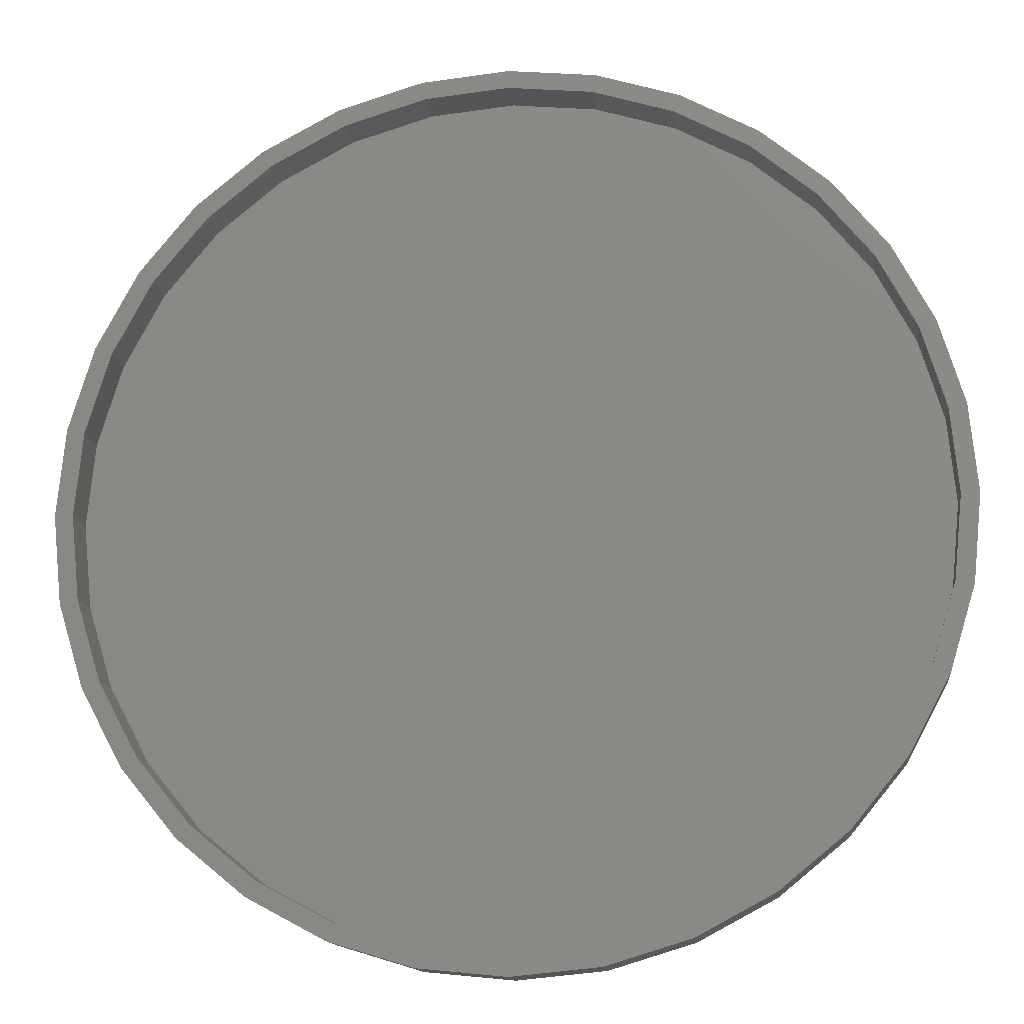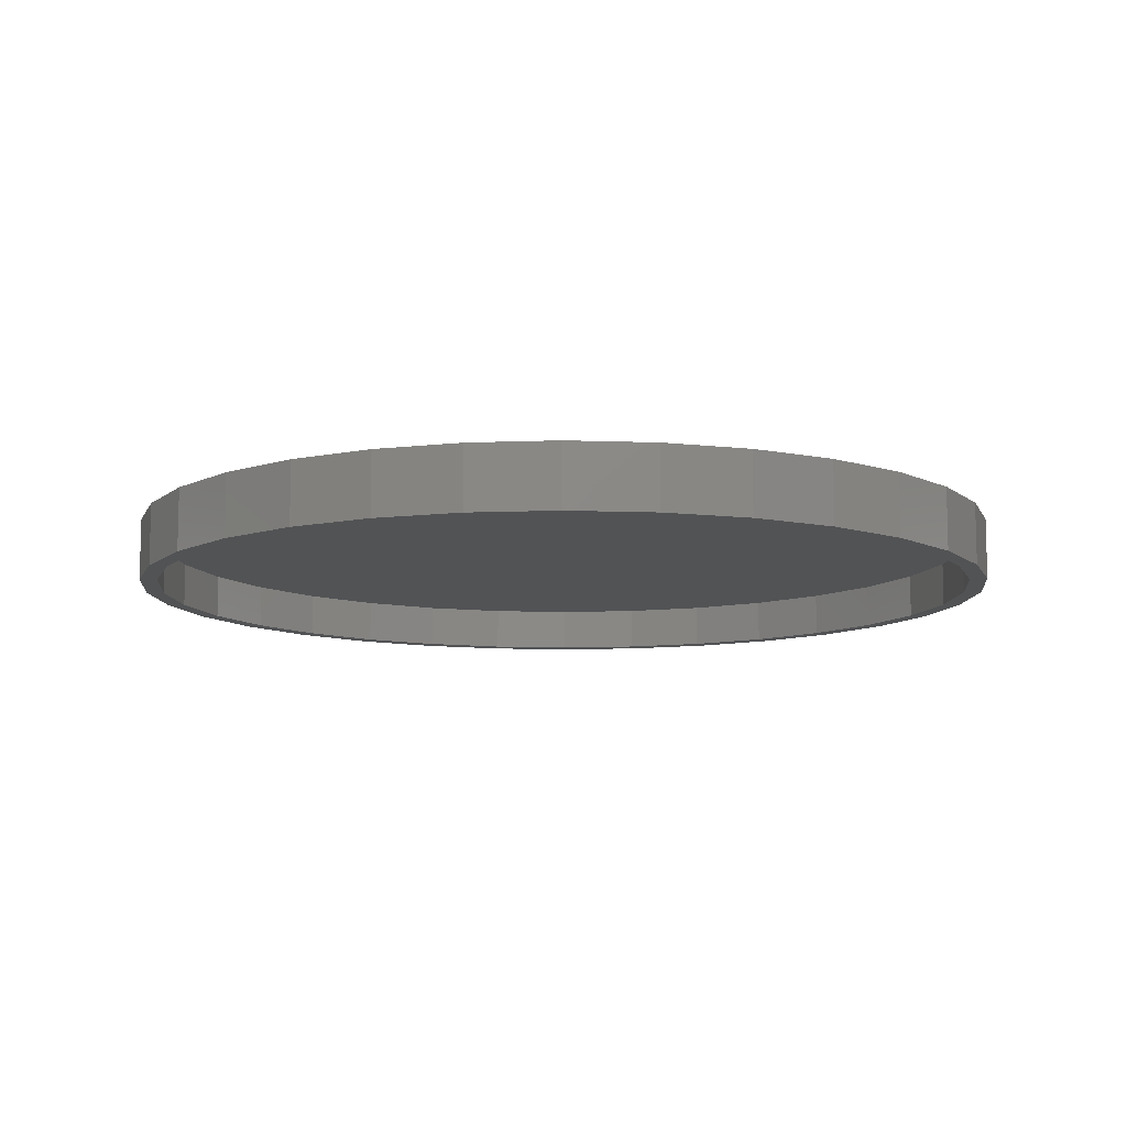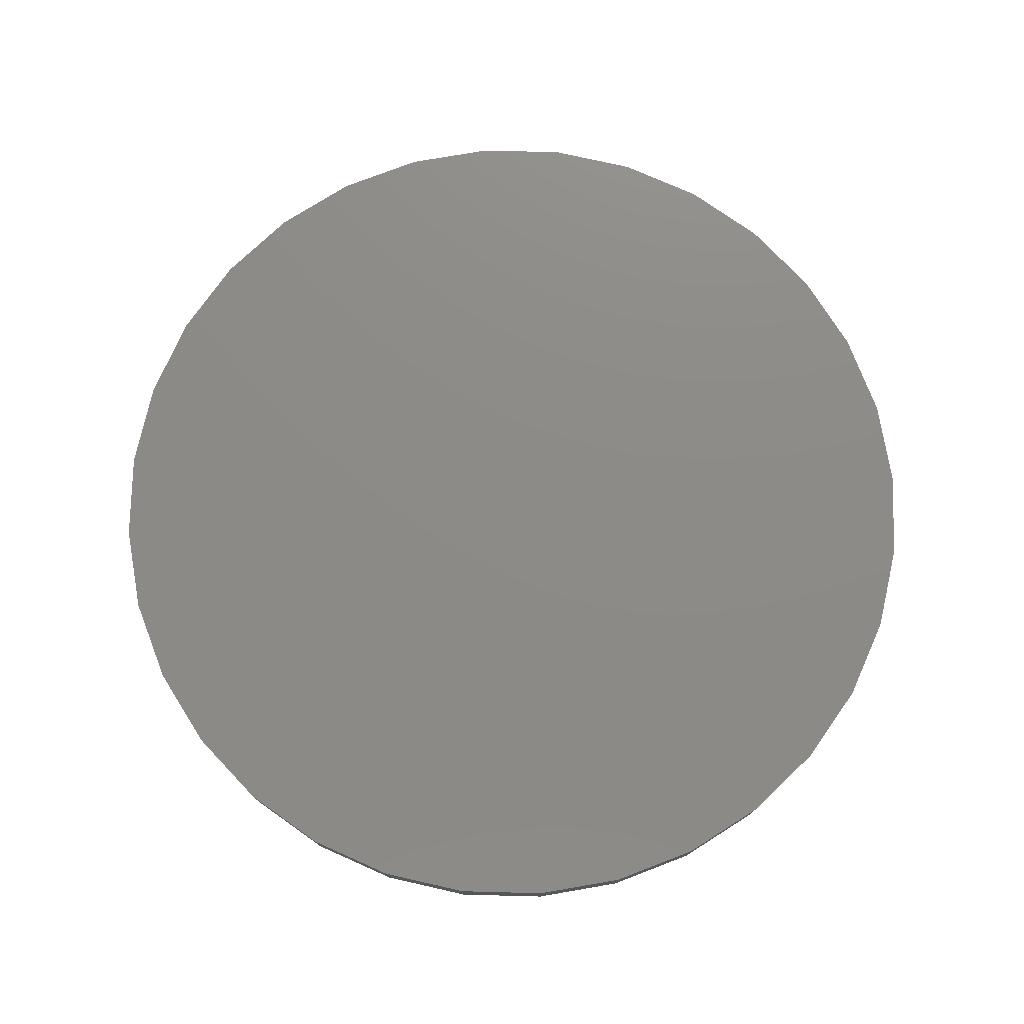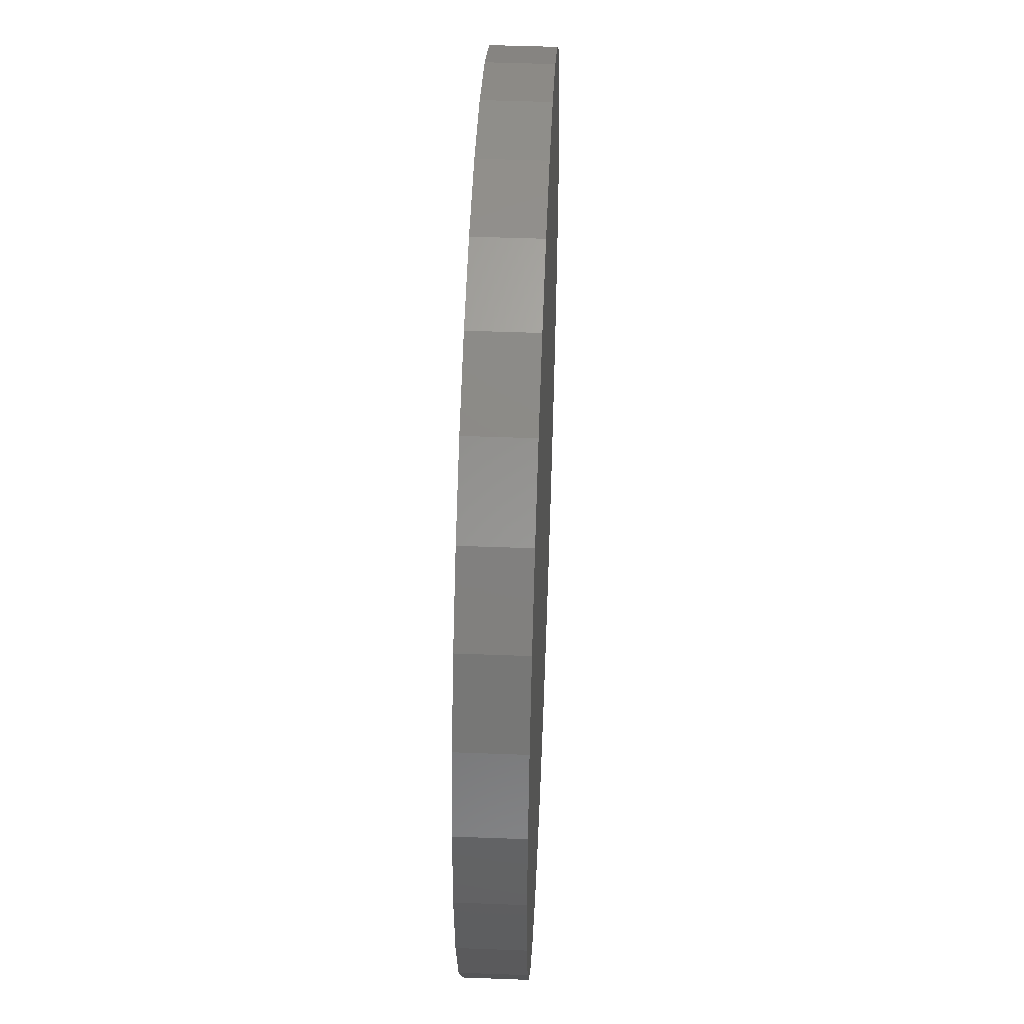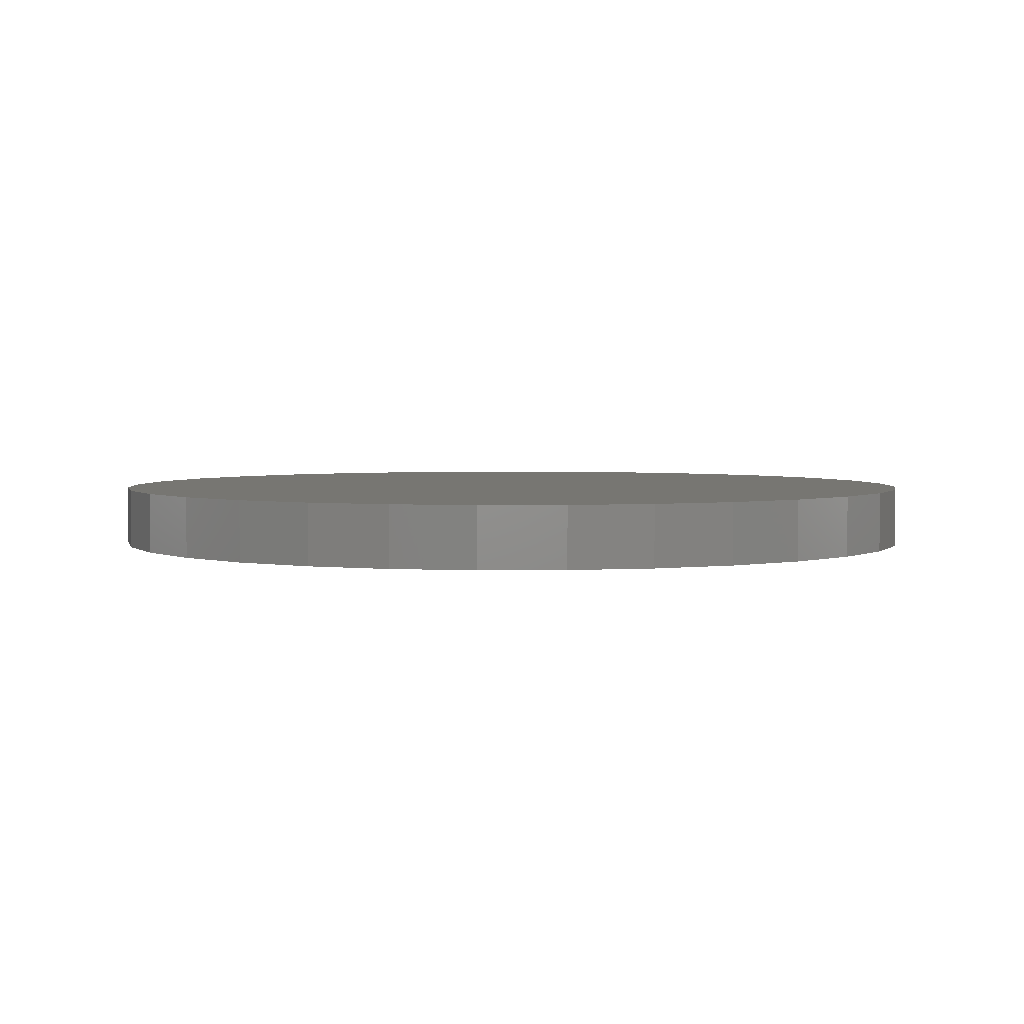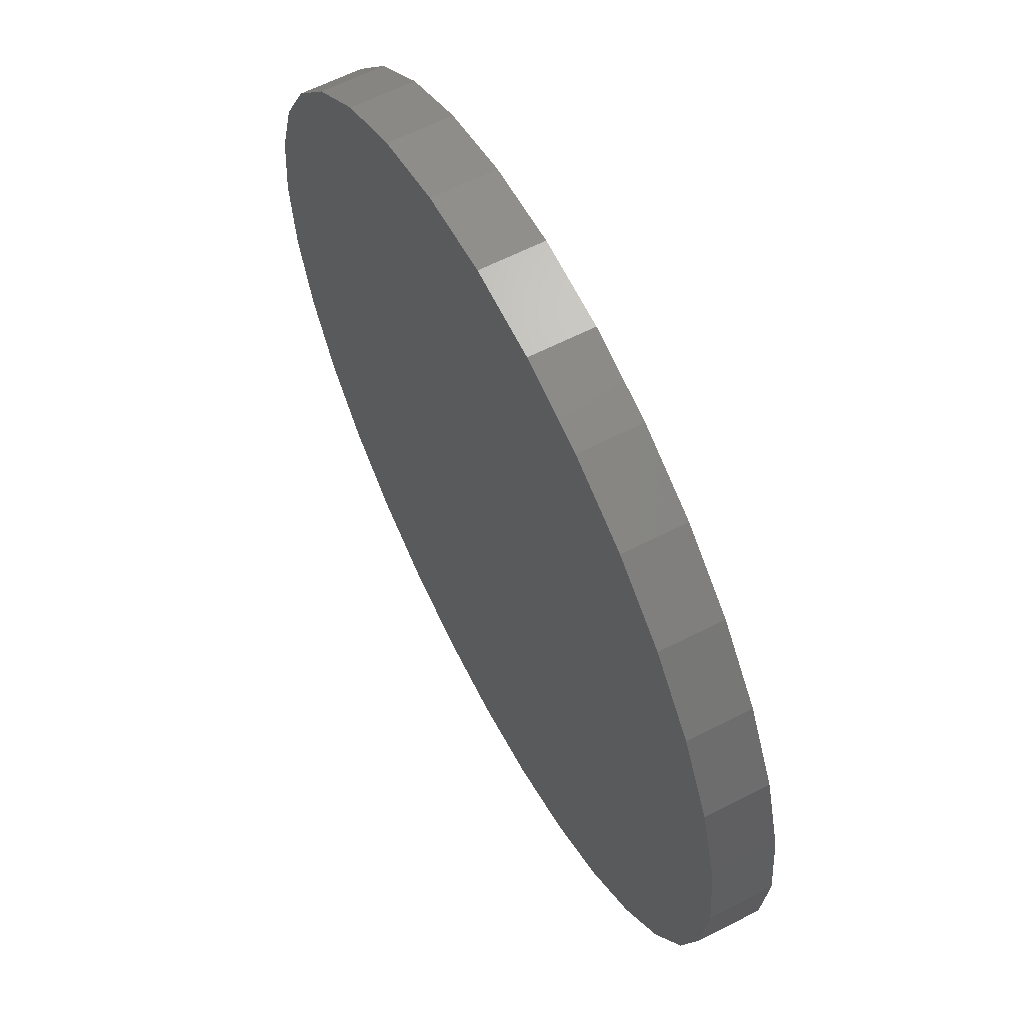
<metadata>
{"format":"stl","ext":"stl","renderer":"f3d","projection":"perspective","resolution":1024,"background":"white","views":[{"elev":-13.6,"azim":6.4,"up":"+Z"},{"elev":-10.0,"azim":-89.8,"up":"+Y"},{"elev":76.2,"azim":74.6,"up":"+Y"},{"elev":48.6,"azim":92.4,"up":"+Z"},{"elev":3.2,"azim":-119.4,"up":"+Y"},{"elev":62.1,"azim":-117.4,"up":"+Z"}]}
</metadata>
<code>
# stl→obj: 128 verts, 252 faces
v -0.143 -0.09375 0.7587
v -0.2881 -0.09375 0.7146
v -0.1369 -0.09375 0.728
v 0.007895 -0.09375 0.7423
v 0.007895 -0.09375 0.7735
v -0.143 -0.09375 -0.7587
v -0.1369 -0.09375 -0.728
v -0.2881 -0.09375 -0.7146
v -0.2762 -0.09375 -0.6858
v -0.4218 -0.09375 -0.6432
v -0.4045 -0.09375 -0.6172
v -0.5391 -0.09375 -0.547
v -0.517 -0.09375 -0.5249
v -0.6353 -0.09375 -0.4297
v -0.6093 -0.09375 -0.4124
v -0.7067 -0.09375 -0.296
v -0.6779 -0.09375 -0.2841
v -0.7508 -0.09375 -0.1509
v -0.7201 -0.09375 -0.1448
v -0.7656 -0.09375 4.392e-16
v -0.7344 -0.09375 8.994e-17
v -0.7508 -0.09375 0.1509
v -0.7201 -0.09375 0.1448
v -0.7067 -0.09375 0.296
v -0.6779 -0.09375 0.2841
v -0.6353 -0.09375 0.4297
v -0.6093 -0.09375 0.4124
v -0.5391 -0.09375 0.547
v -0.517 -0.09375 0.5249
v -0.4218 -0.09375 0.6432
v -0.4045 -0.09375 0.6172
v -0.2762 -0.09375 0.6858
v 0.007895 -0.09375 -0.7423
v 0.007895 -0.09375 -0.7735
v 0.1527 -0.09375 -0.728
v 0.1588 -0.09375 -0.7587
v 0.3039 -0.09375 -0.7146
v 0.1588 -0.09375 0.7587
v 0.1527 -0.09375 0.728
v 0.3039 -0.09375 0.7146
v 0.2919 -0.09375 0.6858
v 0.4376 -0.09375 0.6432
v 0.4203 -0.09375 0.6172
v 0.5549 -0.09375 0.547
v 0.5328 -0.09375 0.5249
v 0.6511 -0.09375 0.4297
v 0.6251 -0.09375 0.4124
v 0.7225 -0.09375 0.296
v 0.6937 -0.09375 0.2841
v 0.7666 -0.09375 0.1509
v 0.7359 -0.09375 0.1448
v 0.7814 -0.09375 -9.377e-17
v 0.7502 -0.09375 -9.186e-17
v 0.7666 -0.09375 -0.1509
v 0.7359 -0.09375 -0.1448
v 0.7225 -0.09375 -0.296
v 0.6937 -0.09375 -0.2841
v 0.6511 -0.09375 -0.4297
v 0.6251 -0.09375 -0.4124
v 0.5549 -0.09375 -0.547
v 0.5328 -0.09375 -0.5249
v 0.4376 -0.09375 -0.6432
v 0.4203 -0.09375 -0.6172
v 0.2919 -0.09375 -0.6858
v 0.007895 -0.01562 -0.7423
v 0.1527 -0.01562 -0.728
v 0.2919 -0.01562 -0.6858
v 0.4203 -0.01562 -0.6172
v 0.5328 -0.01562 -0.5249
v 0.6251 -0.01562 -0.4124
v 0.6937 -0.01562 -0.2841
v 0.7359 -0.01562 -0.1448
v 0.7502 -0.01562 -2.737e-16
v -0.1369 -0.01562 -0.728
v -0.2762 -0.01562 -0.6858
v -0.4045 -0.01562 -0.6172
v -0.517 -0.01562 -0.5249
v -0.6093 -0.01562 -0.4124
v -0.6779 -0.01562 -0.2841
v -0.7201 -0.01562 -0.1448
v -0.7344 -0.01562 8.994e-17
v 0.007895 -0.01562 0.7423
v -0.1369 -0.01562 0.728
v -0.2762 -0.01562 0.6858
v -0.4045 -0.01562 0.6172
v -0.517 -0.01562 0.5249
v -0.6093 -0.01562 0.4124
v -0.6779 -0.01562 0.2841
v -0.7201 -0.01562 0.1448
v 0.1527 -0.01562 0.728
v 0.2919 -0.01562 0.6858
v 0.4203 -0.01562 0.6172
v 0.5328 -0.01562 0.5249
v 0.6251 -0.01562 0.4124
v 0.6937 -0.01562 0.2841
v 0.7359 -0.01562 0.1448
v 0.7814 0.01562 -9.702e-16
v 0.7666 0.01562 -0.1509
v 0.7225 0.01562 -0.296
v 0.6511 0.01562 -0.4297
v 0.5549 0.01562 -0.547
v 0.4376 0.01562 -0.6432
v 0.3039 0.01562 -0.7146
v 0.1588 0.01562 -0.7587
v 0.007895 0.01562 -0.7735
v -0.143 0.01562 -0.7587
v -0.2881 0.01562 -0.7146
v -0.4218 0.01562 -0.6432
v -0.5391 0.01562 -0.547
v -0.6353 0.01562 -0.4297
v -0.7067 0.01562 -0.296
v -0.7508 0.01562 -0.1509
v -0.7656 0.01562 4.392e-16
v -0.7508 0.01562 0.1509
v -0.7067 0.01562 0.296
v -0.6353 0.01562 0.4297
v -0.5391 0.01562 0.547
v -0.4218 0.01562 0.6432
v -0.2881 0.01562 0.7146
v -0.143 0.01562 0.7587
v 0.007895 0.01562 0.7735
v 0.1588 0.01562 0.7587
v 0.3039 0.01562 0.7146
v 0.4376 0.01562 0.6432
v 0.5549 0.01562 0.547
v 0.6511 0.01562 0.4297
v 0.7225 0.01562 0.296
v 0.7666 0.01562 0.1509
f 1 2 3
f 1 3 4
f 1 4 5
f 6 7 8
f 8 7 9
f 8 9 10
f 10 9 11
f 10 11 12
f 12 11 13
f 12 13 14
f 14 13 15
f 14 15 16
f 16 15 17
f 16 17 18
f 18 17 19
f 18 19 20
f 20 19 21
f 20 21 22
f 22 21 23
f 22 23 24
f 24 23 25
f 24 25 26
f 26 25 27
f 26 27 28
f 28 27 29
f 28 29 30
f 30 29 31
f 30 31 2
f 2 31 32
f 2 32 3
f 7 6 33
f 33 6 34
f 33 34 35
f 35 34 36
f 35 36 37
f 5 4 38
f 38 4 39
f 38 39 40
f 40 39 41
f 40 41 42
f 42 41 43
f 42 43 44
f 44 43 45
f 44 45 46
f 46 45 47
f 46 47 48
f 48 47 49
f 48 49 50
f 50 49 51
f 50 51 52
f 52 51 53
f 52 53 54
f 54 53 55
f 54 55 56
f 56 55 57
f 56 57 58
f 58 57 59
f 58 59 60
f 60 59 61
f 60 61 62
f 62 61 63
f 62 63 37
f 37 63 64
f 37 64 35
f 65 35 66
f 66 35 64
f 66 64 67
f 67 64 63
f 67 63 68
f 68 63 61
f 68 61 69
f 69 61 59
f 69 59 70
f 70 59 57
f 70 57 71
f 71 57 55
f 71 55 72
f 72 55 53
f 72 53 73
f 35 65 33
f 33 65 74
f 33 74 7
f 7 74 75
f 7 75 9
f 9 75 76
f 9 76 11
f 11 76 77
f 11 77 13
f 13 77 78
f 13 78 15
f 15 78 79
f 15 79 17
f 17 79 80
f 17 80 19
f 19 80 81
f 19 81 21
f 82 3 83
f 83 3 32
f 83 32 84
f 84 32 31
f 84 31 85
f 85 31 29
f 85 29 86
f 86 29 27
f 86 27 87
f 87 27 25
f 87 25 88
f 88 25 23
f 88 23 89
f 89 23 21
f 89 21 81
f 3 82 4
f 4 82 90
f 4 90 39
f 39 90 91
f 39 91 41
f 41 91 92
f 41 92 43
f 43 92 93
f 43 93 45
f 45 93 94
f 45 94 47
f 47 94 95
f 47 95 49
f 49 95 96
f 49 96 51
f 51 96 73
f 51 73 53
f 97 52 98
f 98 52 54
f 98 54 99
f 99 54 56
f 99 56 100
f 100 56 58
f 100 58 101
f 101 58 60
f 101 60 102
f 102 60 62
f 102 62 103
f 103 62 37
f 103 37 104
f 104 37 36
f 104 36 105
f 105 36 34
f 105 34 106
f 106 34 6
f 106 6 107
f 107 6 8
f 107 8 108
f 108 8 10
f 108 10 109
f 109 10 12
f 109 12 110
f 110 12 14
f 110 14 111
f 111 14 16
f 111 16 112
f 112 16 18
f 112 18 113
f 113 18 20
f 113 20 114
f 114 20 22
f 114 22 115
f 115 22 24
f 115 24 116
f 116 24 26
f 116 26 117
f 117 26 28
f 117 28 118
f 118 28 30
f 118 30 119
f 119 30 2
f 119 2 120
f 120 2 1
f 120 1 121
f 121 1 5
f 121 5 122
f 122 5 38
f 122 38 123
f 123 38 40
f 123 40 124
f 124 40 42
f 124 42 125
f 125 42 44
f 125 44 126
f 126 44 46
f 126 46 127
f 127 46 48
f 127 48 128
f 128 48 50
f 128 50 97
f 97 50 52
f 121 122 120
f 105 106 104
f 104 106 107
f 104 107 103
f 103 107 108
f 103 108 102
f 102 108 109
f 102 109 101
f 101 109 110
f 101 110 100
f 100 110 111
f 100 111 99
f 99 111 112
f 99 112 98
f 98 112 113
f 98 113 97
f 97 113 114
f 97 114 128
f 128 114 115
f 128 115 127
f 127 115 116
f 127 116 126
f 126 116 117
f 126 117 125
f 125 117 118
f 125 118 124
f 124 118 119
f 124 119 123
f 123 119 120
f 123 120 122
f 83 90 82
f 90 83 91
f 91 83 84
f 91 84 92
f 92 84 85
f 92 85 93
f 93 85 86
f 93 86 94
f 94 86 87
f 94 87 95
f 95 87 88
f 95 88 96
f 96 88 89
f 96 89 73
f 73 89 81
f 73 81 72
f 72 81 80
f 72 80 71
f 71 80 79
f 71 79 70
f 70 79 78
f 70 78 69
f 69 78 77
f 69 77 68
f 68 77 76
f 68 76 67
f 67 76 75
f 67 75 66
f 66 75 74
f 66 74 65

</code>
